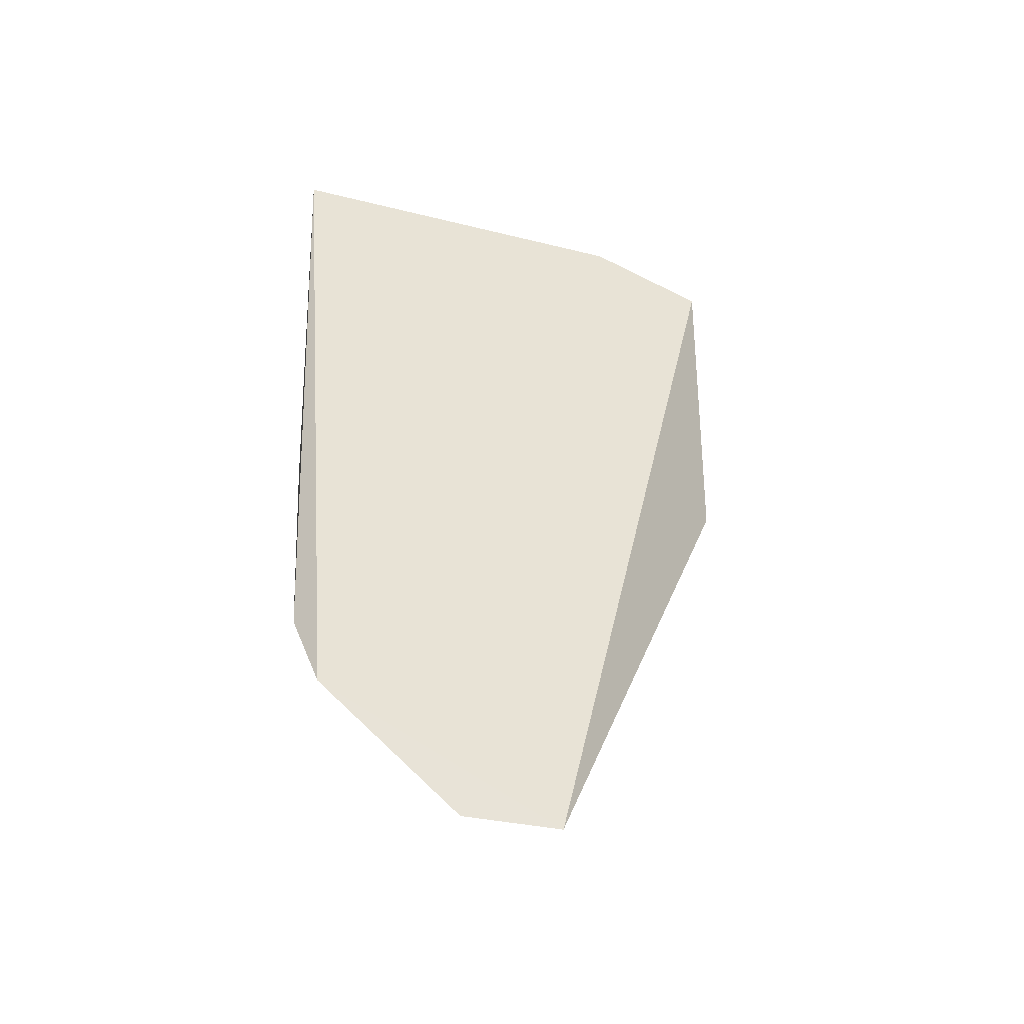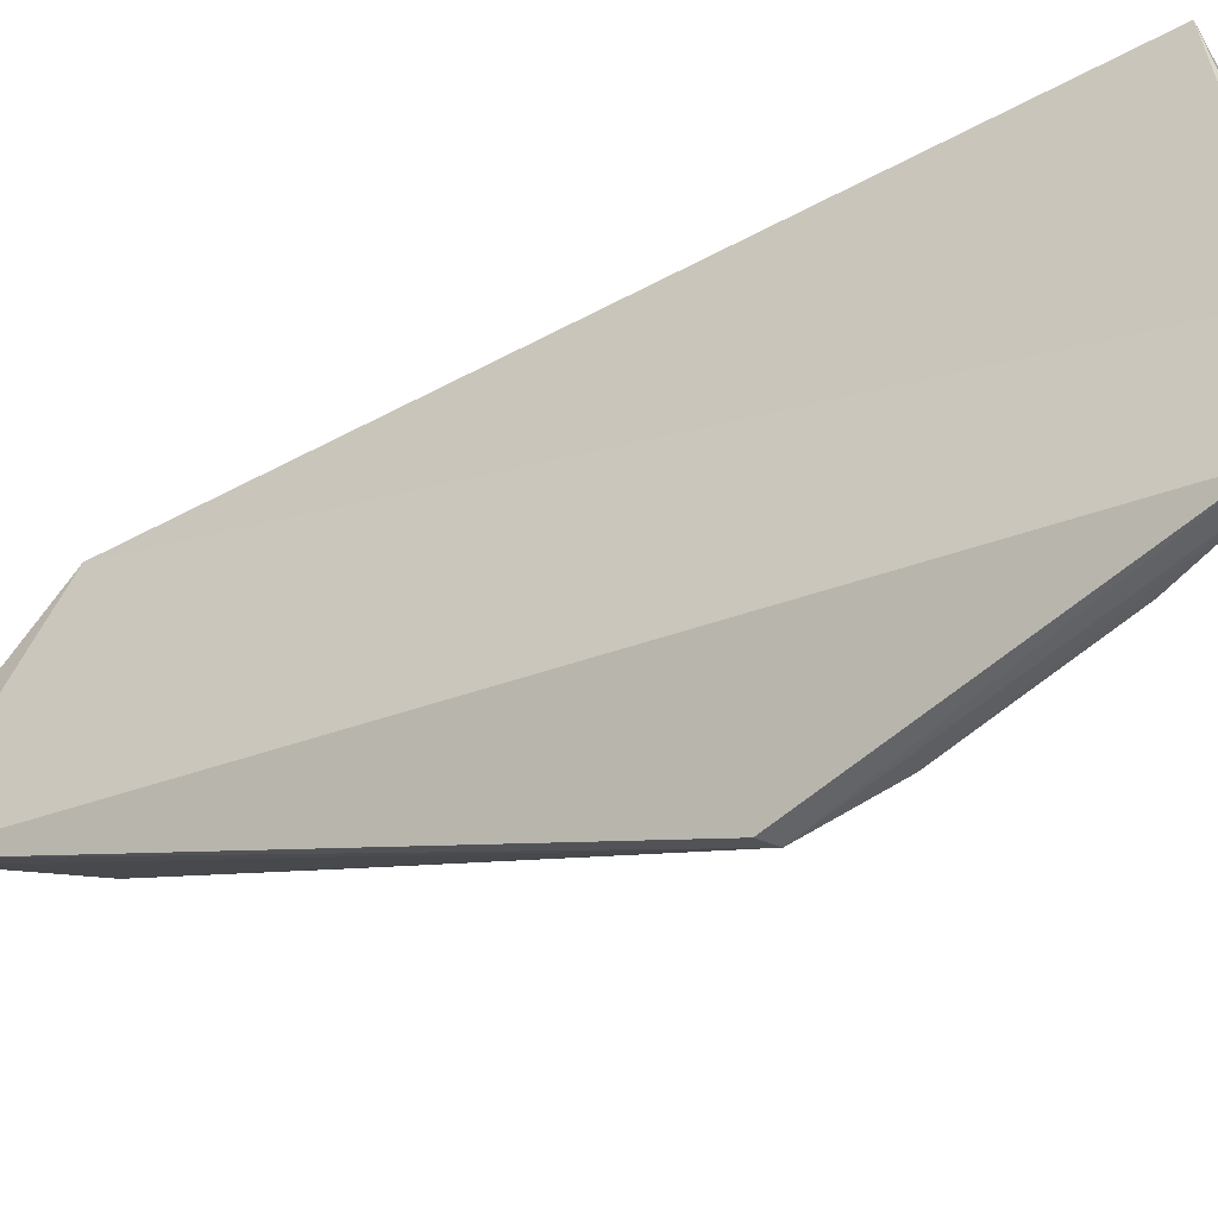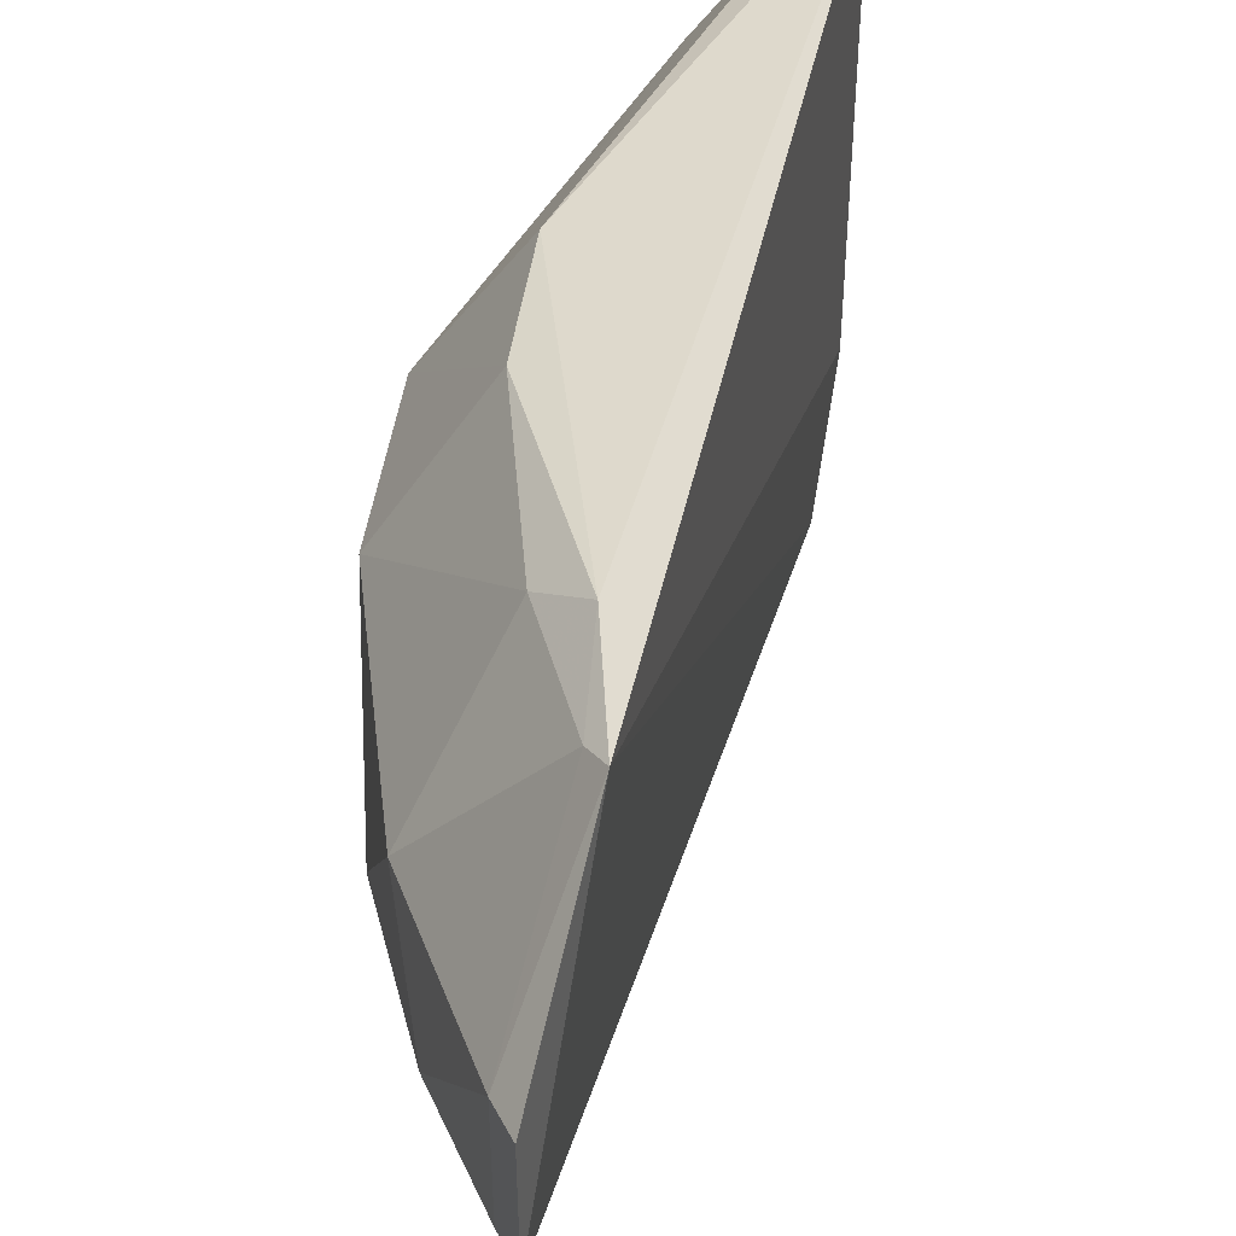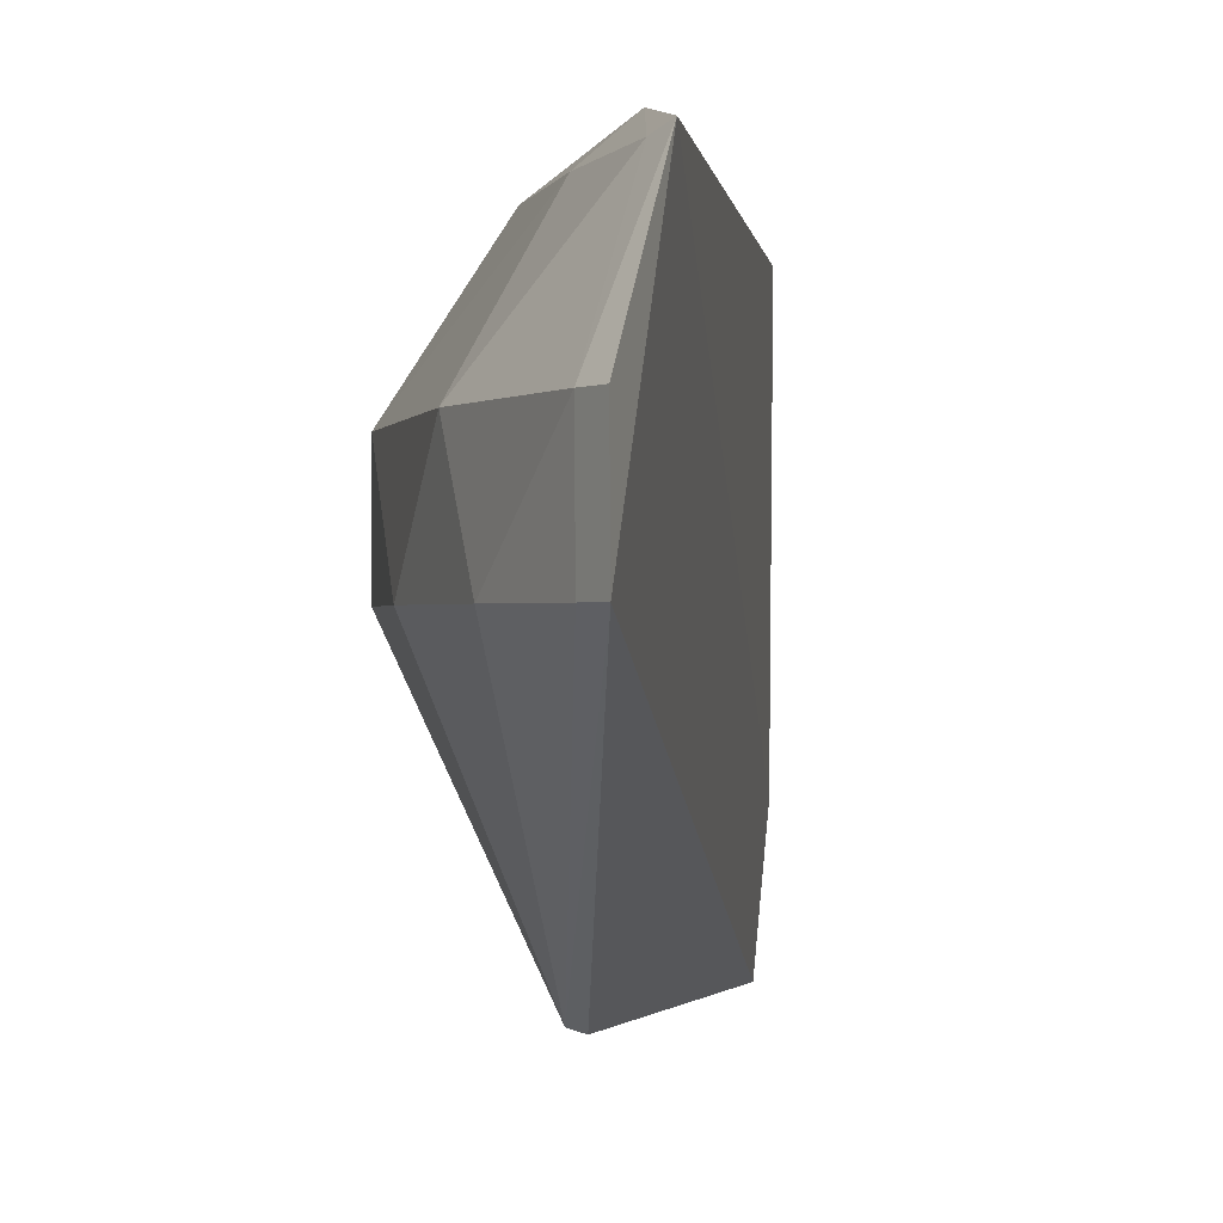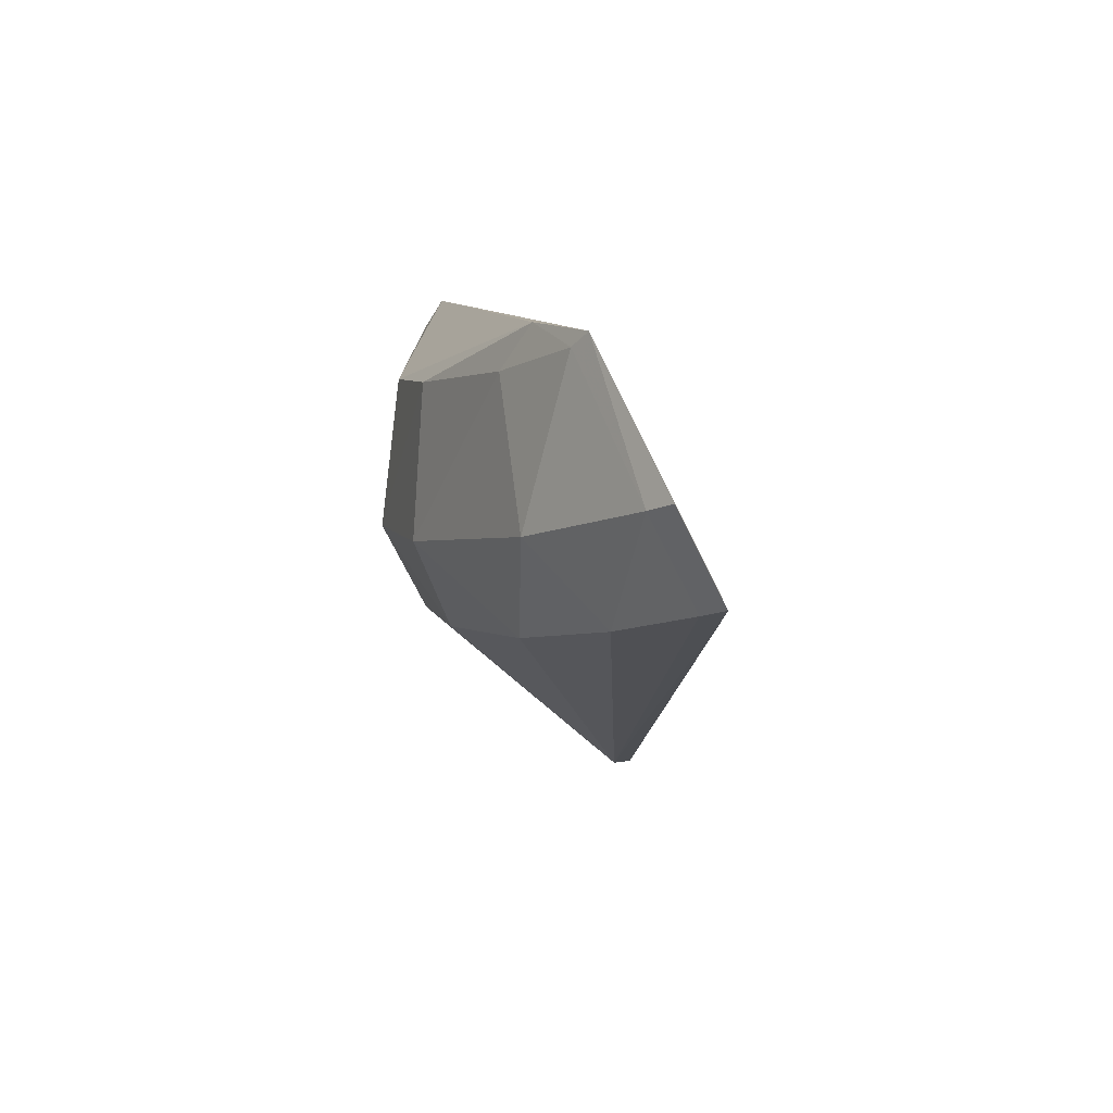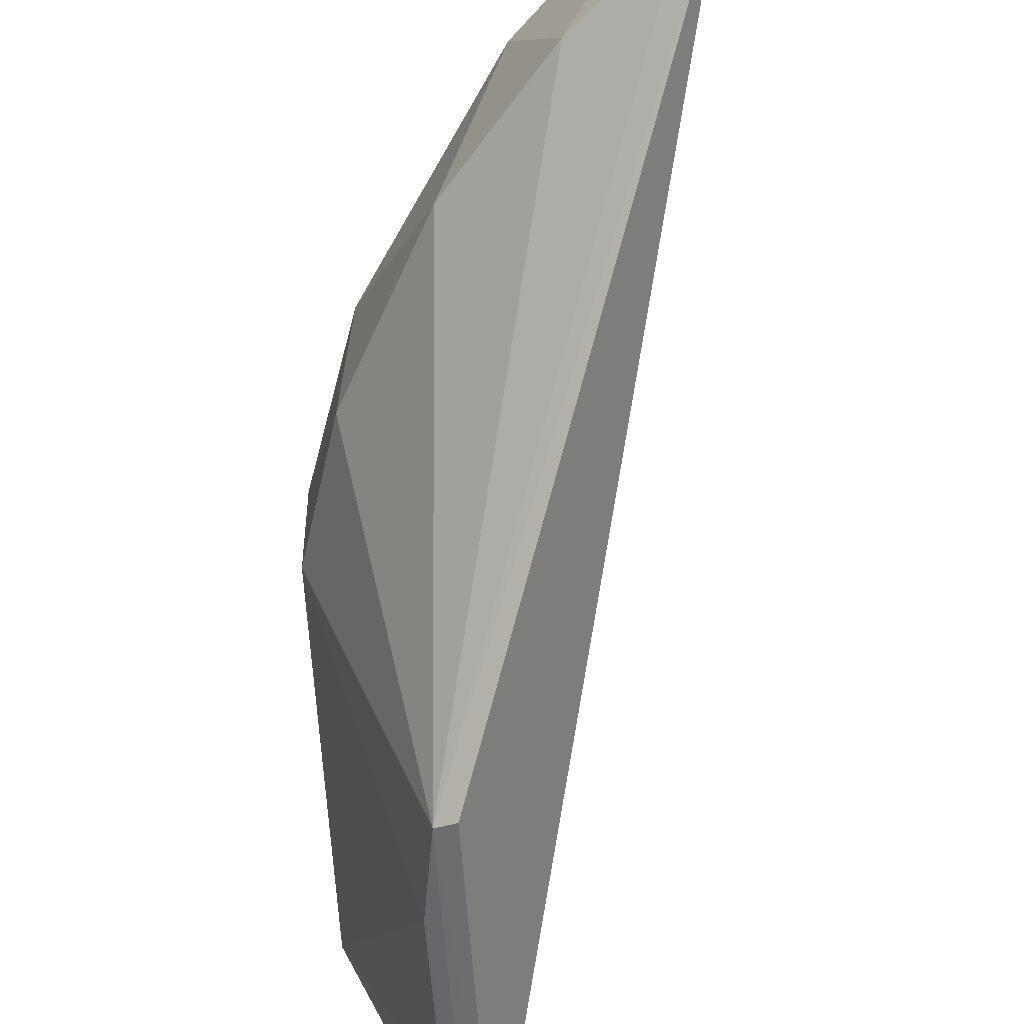
<metadata>
{"format":"obj","ext":"obj","renderer":"f3d","projection":"perspective","resolution":1024,"background":"white","views":[{"elev":-33.9,"azim":71.4,"up":"+Y"},{"elev":-58.7,"azim":131.5,"up":"+Z"},{"elev":42.3,"azim":24.7,"up":"+Z"},{"elev":-0.2,"azim":19.1,"up":"+Z"},{"elev":-75.5,"azim":26.4,"up":"+Y"},{"elev":-56.5,"azim":3.4,"up":"+Z"}]}
</metadata>
<code>
v -0.1942 -0.245 0.3494
v -0.194 -0.2448 0.3135
v -0.1964 -0.2022 0.3994
v -0.2625 0.08025 0.4017
v -0.3059 -0.06677 0.3494
v -0.2635 0.06545 0.2195
v -0.2638 -0.1698 0.3135
v -0.2745 -0.06646 0.3962
v -0.2637 0.0807 0.2649
v -0.2313 -0.2108 0.3135
v -0.2447 -0.1943 0.3494
v -0.2706 -0.0547 0.2206
v -0.2128 -0.1716 0.4058
v -0.3044 0.07421 0.3494
v -0.203 -0.2376 0.3494
v -0.2884 -0.1224 0.3494
v -0.2925 -0.1127 0.3135
v -0.2644 -0.05699 0.2194
v -0.2028 -0.2373 0.3135
v -0.2301 -0.1644 0.3954
v -0.2729 0.07382 0.3957
v -0.2685 0.08236 0.3099
v -0.3027 0.07365 0.3172
v -0.2038 -0.1969 0.3967
v -0.2612 -0.1089 0.3964
v -0.3056 -0.06669 0.3135
v -0.2694 0.06381 0.2207
v -0.307 0.06308 0.3135
v -0.2749 -0.02508 0.222
v -0.2741 0.03202 0.2221
f 1 2 3
f 6 3 2
f 9 4 3
f 9 3 6
f 11 7 10
f 12 10 7
f 13 3 4
f 13 4 8
f 14 5 8
f 15 2 1
f 15 11 10
f 15 1 3
f 16 7 11
f 17 12 7
f 17 16 5
f 17 7 16
f 18 12 6
f 18 6 2
f 18 2 12
f 19 12 2
f 19 10 12
f 19 15 10
f 19 2 15
f 20 16 11
f 21 14 8
f 21 8 4
f 21 4 14
f 22 14 4
f 22 4 9
f 23 22 9
f 23 14 22
f 24 15 3
f 24 11 15
f 24 20 11
f 24 3 13
f 24 13 20
f 25 8 5
f 25 5 16
f 25 16 20
f 25 20 13
f 25 13 8
f 26 17 5
f 26 12 17
f 27 23 9
f 27 9 6
f 27 6 12
f 28 26 5
f 28 5 14
f 28 14 23
f 28 23 27
f 29 27 12
f 29 12 26
f 29 26 28
f 30 29 28
f 30 28 27
f 30 27 29

</code>
